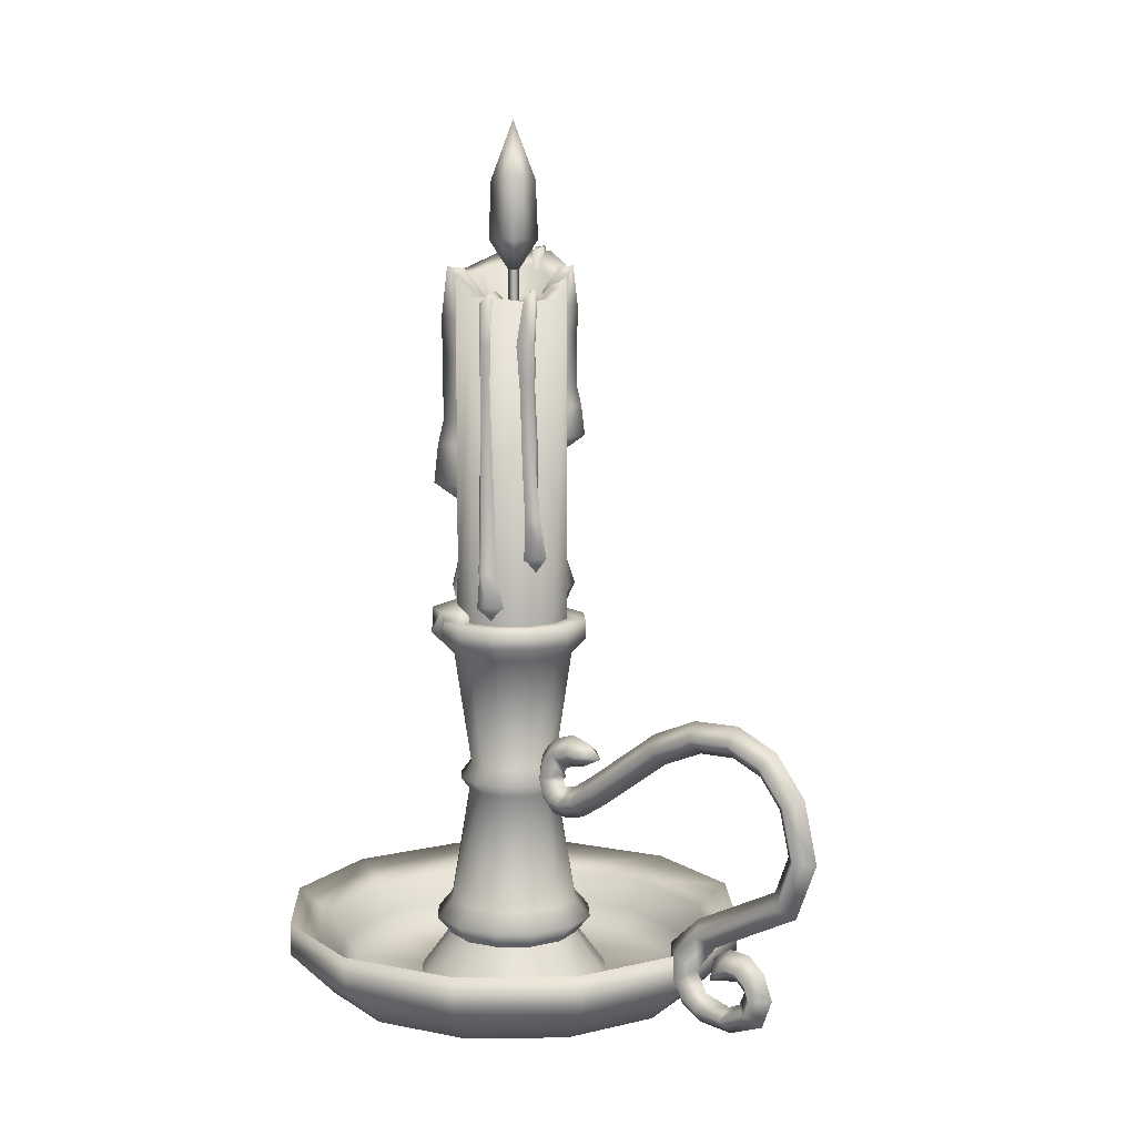
<metadata>
{"format":"obj","ext":"obj","renderer":"f3d","projection":"perspective","resolution":1024,"background":"white","views":[{"elev":9.3,"azim":-47.1,"up":"+Y"}]}
</metadata>
<code>
v  10.81 4.158 -6.241
v  12.48 4.158 0.0004
v  12.48 2.423 0.0004
v  10.81 2.423 -6.241
v  6.241 4.158 -10.81
v  6.241 2.423 -10.81
v  -0.0002 4.158 -12.48
v  -0.0002 2.423 -12.48
v  -6.241 4.158 -10.81
v  -6.241 2.423 -10.81
v  -10.81 4.158 -6.241
v  -10.81 2.423 -6.241
v  -12.48 4.158 0.0004
v  -12.48 2.423 0.0004
v  -10.81 4.158 6.242
v  -10.81 2.423 6.242
v  -6.241 4.158 10.81
v  -6.241 2.423 10.81
v  -0.0002 4.158 12.48
v  -0.0002 2.423 12.48
v  6.241 4.158 10.81
v  6.241 2.423 10.81
v  10.81 4.158 6.242
v  10.81 2.423 6.242
v  9.44 2.954 -5.45
v  10.9 2.954 0.0004
v  5.45 2.954 -9.439
v  -0.0002 2.954 -10.9
v  -5.45 2.954 -9.439
v  -9.44 2.954 -5.45
v  -10.9 2.954 0.0004
v  -9.44 2.954 5.45
v  -5.45 2.954 9.44
v  -0.0002 2.954 10.9
v  5.45 2.954 9.44
v  9.44 2.954 5.45
v  8.458 1.55 -4.883
v  9.766 1.55 0.0004
v  4.883 1.55 -8.457
v  -0.0002 1.55 -9.766
v  -4.883 1.55 -8.457
v  -8.458 1.55 -4.883
v  -9.767 1.55 0.0004
v  -8.458 1.55 4.884
v  -4.883 1.55 8.458
v  -0.0002 1.55 9.767
v  4.883 1.55 8.458
v  8.458 1.55 4.884
v  7.881 0.3787 -4.55
v  9.1 0.3787 0.0004
v  4.55 0.3787 -7.881
v  -0.0002 0.3787 -9.1
v  -4.551 0.3787 -7.881
v  -7.881 0.3787 -4.55
v  -9.101 0.3787 0.0004
v  -7.881 0.3787 4.551
v  -4.551 0.3787 7.882
v  -0.0002 0.3787 9.101
v  4.55 0.3787 7.882
v  7.881 0.3787 4.551
v  4.545 0.3787 -2.624
v  5.249 0.3787 0.0004
v  2.624 0.3787 -4.545
v  -0.0002 0.3787 -5.249
v  -2.625 0.3787 -4.545
v  -4.546 0.3787 -2.624
v  -5.249 0.3787 0.0004
v  -4.546 0.3787 2.625
v  -2.625 0.3787 4.546
v  -0.0002 0.3787 5.249
v  2.624 0.3787 4.546
v  4.545 0.3787 2.625
v  10.13 0.056 0.0004
v  8.773 0.056 -5.064
v  5.065 0.056 -8.772
v  -0.0002 0.056 -10.13
v  -5.065 0.056 -8.772
v  -8.773 0.056 -5.064
v  -10.13 0.056 0.0004
v  -8.773 0.056 5.065
v  -5.065 0.056 8.773
v  -0.0002 0.056 10.13
v  5.065 0.056 8.773
v  8.773 0.056 5.065
v  3.024 2.76 -1.746
v  3.492 2.76 0.0004
v  1.746 2.76 -3.024
v  -0.0002 2.76 -3.492
v  -1.746 2.76 -3.024
v  -3.024 2.76 -1.746
v  -3.492 2.76 0.0004
v  -3.024 2.76 1.746
v  -1.746 2.76 3.025
v  -0.0002 2.76 3.493
v  1.746 2.76 3.025
v  3.024 2.76 1.746
v  3.731 3.734 -2.154
v  4.308 3.734 0.0004
v  2.154 3.734 -3.731
v  -0.0002 3.734 -4.308
v  -2.155 3.734 -3.731
v  -3.732 3.734 -2.154
v  -4.309 3.734 0.0004
v  -3.732 3.734 2.155
v  -2.155 3.734 3.732
v  -0.0002 3.734 4.309
v  2.154 3.734 3.732
v  3.731 3.734 2.155
v  3.492 4.707 0.0004
v  3.024 4.707 -1.746
v  1.746 4.707 -3.024
v  -0.0002 4.707 -3.492
v  -1.746 4.707 -3.024
v  -3.024 4.707 -1.746
v  -3.492 4.707 0.0004
v  -3.024 4.707 1.746
v  -1.746 4.707 3.025
v  -0.0002 4.707 3.493
v  1.746 4.707 3.025
v  3.024 4.707 1.746
v  2.107 10.88 -1.216
v  2.433 10.88 0.0004
v  1.216 10.88 -2.107
v  -0.0002 10.88 -2.433
v  -1.217 10.88 -2.107
v  -2.107 10.88 -1.216
v  -2.433 10.88 0.0004
v  -2.107 10.88 1.217
v  -1.217 10.88 2.107
v  -0.0002 10.88 2.433
v  1.216 10.88 2.107
v  2.107 10.88 1.217
v  2.551 11.51 -1.473
v  2.946 11.51 0.0004
v  1.473 11.51 -2.551
v  -0.0002 11.51 -2.946
v  -1.473 11.51 -2.551
v  -2.552 11.51 -1.473
v  -2.946 11.51 0.0004
v  -2.552 11.51 1.474
v  -1.473 11.51 2.552
v  -0.0002 11.51 2.947
v  1.473 11.51 2.552
v  2.551 11.51 1.474
v  2.03 12.29 -1.171
v  2.344 12.29 0.0004
v  1.172 12.29 -2.029
v  -0.0002 12.29 -2.343
v  -1.172 12.29 -2.029
v  -2.03 12.29 -1.171
v  -2.344 12.29 0.0004
v  -2.03 12.29 1.172
v  -1.172 12.29 2.03
v  -0.0002 12.29 2.344
v  1.172 12.29 2.03
v  2.03 12.29 1.172
v  2.838 18.45 -1.638
v  3.277 18.45 0.0004
v  1.639 18.45 -2.838
v  -0.0002 18.45 -3.277
v  -1.639 18.45 -2.838
v  -2.839 18.45 -1.638
v  -3.278 18.45 0.0004
v  -2.839 18.45 1.639
v  -1.639 18.45 2.839
v  -0.0002 18.45 3.278
v  1.639 18.45 2.839
v  2.838 18.45 1.639
v  3.492 19.21 -2.016
v  4.032 19.21 0.0004
v  2.016 19.21 -3.492
v  -0.0002 19.21 -4.032
v  -2.016 19.21 -3.492
v  -3.492 19.21 -2.016
v  -4.032 19.21 0.0004
v  -3.492 19.21 2.017
v  -2.016 19.21 3.493
v  -0.0002 19.21 4.033
v  2.016 19.21 3.493
v  3.492 19.21 2.017
v  3.492 20.28 -2.016
v  4.032 20.28 0.0004
v  2.016 20.28 -3.492
v  -0.0002 20.28 -4.032
v  -4.032 20.28 0.0004
v  -3.492 20.28 -2.016
v  -3.492 20.28 2.017
v  -2.016 20.28 3.493
v  -0.0002 20.28 4.033
v  2.016 20.28 3.493
v  3.492 20.28 2.017
v  2.556 20.28 -1.475
v  2.951 20.28 0.0004
v  1.476 20.28 -2.556
v  -2.556 20.28 1.476
v  -2.952 20.28 0.0004
v  -1.476 20.28 2.557
v  -0.0002 20.28 2.952
v  1.476 20.28 2.557
v  2.556 20.28 1.476
v  -2.016 20.28 -3.492
v  -0.0002 20.28 -2.951
v  -1.476 20.28 -2.556
v  -2.556 20.28 -1.475
v  -0.8252 13.56 4.503
v  -0.8252 13.52 5.409
v  -0.0002 14.12 5.62
v  -0.0002 14.42 4.49
v  -0.0002 12.71 4.515
v  -0.0002 12.82 5.198
v  0.8248 13.56 4.503
v  0.8248 13.52 5.409
v  -0.8252 13.3 3.617
v  -0.0002 14.03 3.189
v  -0.0002 12.57 4.046
v  0.8248 13.3 3.617
v  -0.8252 12.67 2.969
v  -0.0002 13.09 2.218
v  -0.0002 12.09 3.672
v  0.8248 12.67 2.969
v  -0.8252 11.81 2.775
v  -0.0002 11.79 1.925
v  0.8248 11.81 2.775
v  -0.8252 11.06 2.975
v  -0.0002 10.63 2.238
v  -0.0002 11.51 3.901
v  0.8248 11.06 2.975
v  -0.8252 10.67 3.38
v  -0.0002 9.882 3.014
v  0.8248 10.67 3.38
v  -0.8252 10.61 4.011
v  -0.0002 9.775 4.074
v  0.8248 10.61 4.011
v  -0.8252 10.84 4.891
v  -0.0002 10.07 5.218
v  -0.0002 11.6 4.565
v  0.8248 10.84 4.891
v  -0.8252 11.68 6.261
v  -0.0002 11 6.725
v  -0.0002 12.36 5.797
v  0.8248 11.68 6.261
v  -0.8252 14.66 10.55
v  -0.0002 13.93 10.94
v  -0.0002 15.39 10.17
v  0.8248 14.66 10.55
v  -0.8252 15.71 13.08
v  -0.0002 14.89 13.27
v  -0.0002 16.52 12.89
v  0.8248 15.71 13.08
v  -0.8252 15.85 15.53
v  -0.0002 15.02 15.4
v  -0.0002 16.69 15.66
v  0.8248 15.85 15.53
v  -0.8252 15.04 17.62
v  -0.0002 14.35 17.12
v  -0.0002 15.74 18.11
v  0.8248 15.04 17.62
v  -0.8252 13.28 19.12
v  -0.0002 12.89 18.37
v  -0.0002 13.67 19.87
v  0.8248 13.28 19.12
v  -0.8252 10.57 19.8
v  -0.0003 10.63 18.94
v  -0.0001 10.51 20.67
v  0.8248 10.57 19.8
v  -0.8211 8.075 18.81
v  0.003 8.641 18.14
v  0.0047 7.513 19.47
v  0.8288 8.079 18.81
v  -0.8131 5.475 13.69
v  0.0106 6.18 13.24
v  0.0129 4.89 14.37
v  0.8369 5.475 13.69
v  -0.8252 4.185 12.29
v  -0.0044 4.54 11.45
v  -0.0003 3.409 13.18
v  0.8248 4.176 12.27
v  -0.8373 2.852 12.3
v  -0.0212 2.601 11.47
v  0.8126 2.841 12.29
v  -0.8359 1.981 12.86
v  -0.0194 1.362 12.26
v  -0.0003 2.333 13.81
v  0.814 1.974 12.84
v  -0.8292 1.514 13.67
v  -0.0105 0.7195 13.39
v  0.7762 1.505 13.66
v  -0.8252 1.391 15.31
v  -0.0053 0.6041 15.41
v  0.0049 1.919 15.21
v  0.7762 1.42 15.31
v  -0.8252 2.042 16.87
v  -0.0053 1.402 17.44
v  0.0049 2.244 15.97
v  0.7762 2 16.78
v  -0.8252 2.855 17.18
v  -0.0053 2.918 18.04
v  0.0929 2.947 16.23
v  0.776 2.858 17.2
v  -0.8252 3.709 16.84
v  -0.0053 4.222 17.53
v  0.7749 3.76 16.93
v  -0.8252 4.166 16.26
v  -0.0053 4.983 16.57
v  0.0995 3.366 15.73
v  0.7756 4.225 16.28
v  -0.8252 4.2 15.5
v  -0.0053 5.039 15.33
v  0.7767 4.151 15.51
v  -0.8252 3.685 14.77
v  -0.0053 4.364 14.29
v  0.0278 3.288 15.01
v  0.7742 3.891 14.76
v  -0.0002 13.4 6.442
v  -0.0002 3.059 14
v  0.3269 39.19 0.24
v  -0.061 39.19 0.24
v  -0.061 36.86 0.24
v  0.3269 36.86 0.24
v  0.3269 39.19 -0.1563
v  0.3269 36.86 -0.1563
v  -0.061 39.19 -0.1563
v  -0.061 36.86 -0.1563
v  2.631 39.94 -1.526
v  3.038 39.86 0.0004
v  3.038 20.2 0.0004
v  2.631 20.2 -1.519
v  1.519 39.71 -2.638
v  1.519 20.2 -2.631
v  0.0229 39.08 -3.057
v  -0.0002 20.2 -3.038
v  -1.481 38.81 -2.67
v  -1.519 20.2 -2.631
v  -2.631 38.64 -1.526
v  -2.631 20.2 -1.519
v  -3.038 37.59 0.0004
v  -3.038 20.2 0.0004
v  -2.631 37.56 1.511
v  -2.631 20.2 1.519
v  -1.519 37.35 2.623
v  -1.519 20.2 2.631
v  -0.0002 37.49 3.038
v  -0.0002 20.2 3.038
v  1.519 38.17 2.623
v  1.519 20.2 2.631
v  2.631 39.18 1.511
v  2.631 20.2 1.519
v  1.918 39.14 -1.133
v  2.215 38.99 -0.024
v  1.107 39.08 -1.943
v  -0.0274 38.98 -2.064
v  -1.142 38.77 -1.914
v  -1.918 37.82 -1.133
v  -2.215 37.22 -0.2715
v  -1.918 37.32 1.08
v  -1.108 37.2 1.89
v  -0.0002 37.42 2.189
v  1.107 37.89 1.89
v  1.918 38.38 1.08
v  1.184 37.34 -0.689
v  1.365 37.35 -0.0209
v  0.6854 37.3 -1.157
v  0.0088 37.27 -1.308
v  -0.6656 37.25 -1.101
v  -1.163 37.22 -0.5831
v  -1.353 37.16 0.1099
v  -1.183 37.11 0.789
v  -0.6979 37.07 1.274
v  -0.0246 37.08 1.43
v  0.661 37.16 1.208
v  1.173 37.27 0.6737
v  -3.684 23.12 1.401
v  -3.782 21.47 1.638
v  -1.026 21.02 1.777
v  -2.571 23.11 1.458
v  -2.621 23.11 -0.0806
v  -2.839 21.1 0.0456
v  -3.404 26.85 1.074
v  -2.645 26.8 1.306
v  -2.914 26.78 0.4296
v  -3.268 33.21 0.9103
v  -2.269 33.14 1.217
v  -2.664 33.12 0.2877
v  -3.225 35.15 1.007
v  -2.356 35.07 1.194
v  -2.665 35.06 0.1398
v  -3.087 37.65 1.147
v  -2.552 37.41 1.316
v  -2.881 37.31 0.4893
v  -2.217 37.91 0.988
v  -2.21 37.28 1.366
v  -2.527 37.29 0.1907
v  -1.404 37.48 0.7336
v  -0.8084 36.69 0.8283
v  -1.658 36.92 -0.0744
v  -2.64 20.44 1.024
v  -1.588 26.03 3.607
v  -1.474 24.03 3.927
v  -0.3987 23.74 2.642
v  -0.8902 26.01 2.733
v  -1.636 26.01 2.535
v  -1.681 23.79 2.373
v  -1.624 29.75 3.179
v  -0.9264 29.7 2.801
v  -1.739 29.68 2.378
v  -1.797 33.21 3.121
v  -0.8775 33.14 2.625
v  -1.817 33.12 2.254
v  -1.961 35.15 3.425
v  -0.9552 35.07 2.671
v  -1.923 35.06 2.151
v  -1.488 38.07 3.144
v  -0.8532 37.41 2.741
v  -1.674 37.31 2.396
v  -0.8526 37.91 2.273
v  -0.578 37.28 2.533
v  -1.638 37.29 1.934
v  -0.4631 37.48 1.515
v  0.0225 36.69 1.157
v  -1.217 36.92 1.129
v  -0.9665 22.95 2.536
v  -2.267 20.64 -3.925
v  -0.2507 20.74 -4.206
v  -0.6549 20.09 -4.466
v  -2.267 19.66 -3.925
v  -3.529 20.74 -1.915
v  -3.743 19.66 -2.45
v  -0.065 20.89 -3.057
v  1.411 20.74 -2.662
v  1.138 20.74 -3.524
v  -1.729 21.21 -2.442
v  -2.621 21.06 -1.582
v  -3.017 20.74 -0.3533
v  -3.549 20.74 -0.5805
v  -0.3322 19.18 -3.987
v  -2.016 18.74 -3.492
v  -3.601 20.27 -1.619
v  -3.572 20.25 -0.3475
v  -2.952 20.23 -0.3031
v  1.346 20.28 -3.545
v  -2.379 22.13 -2.176
v  -2.061 22.15 -2.454
v  -2.174 23.29 -2.001
v  -1.925 23.03 -2.227
v  -2.801 29.65 -2.791
v  -3.139 27.66 -2.761
v  -2.288 27.37 -1.398
v  -2.06 29.64 -1.896
v  -1.53 29.64 -2.568
v  -1.584 27.42 -2.571
v  -2.669 31.03 -2.479
v  -2.379 30.98 -1.709
v  -1.643 30.96 -2.389
v  -2.57 34.49 -2.632
v  -2.32 34.42 -1.617
v  -1.725 34.4 -2.433
v  -2.66 36.43 -2.57
v  -2.345 36.35 -1.704
v  -1.599 36.34 -2.511
v  -2.669 39.12 -2.124
v  -2.439 38.62 -1.623
v  -1.899 39.02 -2.331
v  -1.986 39.01 -1.505
v  -2.203 38.25 -1.395
v  -1.461 38.67 -2.18
v  -1.35 37.87 -0.9375
v  -1.125 37.08 -0.5572
v  -0.7871 37.36 -1.106
v  -1.921 26.58 -1.921
v  3.426 34.19 -0.9633
v  2.818 34.18 -0.558
v  2.866 32.76 -0.2166
v  3.624 32.94 -0.8843
v  2.62 34.18 -1.058
v  2.653 32.79 -1.05
v  3.29 35.06 -0.7995
v  2.977 35.03 -0.3878
v  2.656 35.01 -0.9304
v  3.258 37.23 -0.9094
v  2.925 37.19 -0.3432
v  2.714 37.18 -0.9419
v  3.301 38.45 -0.8554
v  2.955 38.4 -0.391
v  2.652 38.4 -1.011
v  3.227 40.14 -0.5856
v  2.997 39.83 -0.3253
v  2.8 40.08 -0.8488
v  2.703 40.08 -0.3358
v  2.814 39.6 -0.2301
v  2.509 39.86 -0.8371
v  2.218 39.36 -0.1087
v  2.014 38.86 0.0798
v  1.909 39.04 -0.3116
v  2.739 32.26 -0.5979
v  2.848 31.71 2.425
v  2.146 31.7 1.839
v  1.753 29.91 2.018
v  2.824 30.14 2.69
v  2.676 31.7 1.424
v  2.678 29.95 1.466
v  2.603 32.79 2.32
v  1.998 32.76 2.09
v  2.535 32.74 1.512
v  2.724 35.52 2.242
v  1.926 35.46 2.043
v  2.569 35.44 1.577
v  2.674 37.04 2.313
v  1.994 36.98 2.063
v  2.63 36.97 1.478
v  2.324 39.16 2.319
v  1.957 38.53 2.136
v  2.488 39.08 1.713
v  1.838 39.08 1.78
v  1.75 38.33 1.916
v  2.37 38.8 1.368
v  1.393 38.18 1.278
v  1.227 37.55 1.1
v  1.527 37.77 0.8355
v  2.165 29.29 1.73
v  1.769 21.83 2.386
v  2.533 22.1 2.239
v  2.228 23.42 1.924
v  2.542 21.92 1.641
v  2.148 21.22 2.013
v  0.1329 46.75 0.0418
v  -0.7029 43.63 0.8639
v  0.9688 43.63 0.8639
v  0.9688 43.63 -0.7802
v  -0.7029 43.63 -0.7802
v  -0.7959 40.51 0.9554
v  0.1329 38.5 0.0418
v  1.062 40.51 0.9554
v  1.062 40.51 -0.8717
v  -0.7959 40.51 -0.8717
g candlestick
f 1 2 3 4
f 5 1 4 6
f 7 5 6 8
f 9 7 8 10
f 11 9 10 12
f 13 11 12 14
f 15 13 14 16
f 17 15 16 18
f 19 17 18 20
f 21 19 20 22
f 23 21 22 24
f 2 23 24 3
f 25 26 2 1
f 27 25 1 5
f 28 27 5 7
f 29 28 7 9
f 30 29 9 11
f 31 30 11 13
f 32 31 13 15
f 33 32 15 17
f 34 33 17 19
f 35 34 19 21
f 36 35 21 23
f 26 36 23 2
f 37 38 26 25
f 39 37 25 27
f 40 39 27 28
f 41 40 28 29
f 42 41 29 30
f 43 42 30 31
f 44 43 31 32
f 45 44 32 33
f 46 45 33 34
f 47 46 34 35
f 48 47 35 36
f 38 48 36 26
f 49 50 38 37
f 51 49 37 39
f 52 51 39 40
f 53 52 40 41
f 54 53 41 42
f 55 54 42 43
f 56 55 43 44
f 57 56 44 45
f 58 57 45 46
f 59 58 46 47
f 60 59 47 48
f 50 60 48 38
f 61 62 50 49
f 63 61 49 51
f 64 63 51 52
f 65 64 52 53
f 66 65 53 54
f 67 66 54 55
f 68 67 55 56
f 69 68 56 57
f 70 69 57 58
f 71 70 58 59
f 72 71 59 60
f 62 72 60 50
f 73 74 4 3
f 74 75 6 4
f 75 76 8 6
f 76 77 10 8
f 77 78 12 10
f 78 79 14 12
f 79 80 16 14
f 80 81 18 16
f 81 82 20 18
f 82 83 22 20
f 83 84 24 22
f 84 73 3 24
f 74 73 79 78
f 80 79 73 84
f 75 74 78 77
f 81 80 84 83
f 75 77 76
f 81 83 82
f 85 86 62 61
f 87 85 61 63
f 88 87 63 64
f 89 88 64 65
f 90 89 65 66
f 91 90 66 67
f 92 91 67 68
f 93 92 68 69
f 94 93 69 70
f 95 94 70 71
f 96 95 71 72
f 86 96 72 62
f 97 98 86 85
f 99 97 85 87
f 100 99 87 88
f 101 100 88 89
f 102 101 89 90
f 103 102 90 91
f 104 103 91 92
f 105 104 92 93
f 106 105 93 94
f 107 106 94 95
f 108 107 95 96
f 98 108 96 86
f 109 98 97 110
f 110 97 99 111
f 111 99 100 112
f 112 100 101 113
f 113 101 102 114
f 114 102 103 115
f 115 103 104 116
f 116 104 105 117
f 117 105 106 118
f 118 106 107 119
f 119 107 108 120
f 120 108 98 109
f 121 122 109 110
f 123 121 110 111
f 124 123 111 112
f 125 124 112 113
f 126 125 113 114
f 127 126 114 115
f 128 127 115 116
f 129 128 116 117
f 130 129 117 118
f 131 130 118 119
f 132 131 119 120
f 122 132 120 109
f 133 134 122 121
f 135 133 121 123
f 136 135 123 124
f 137 136 124 125
f 138 137 125 126
f 139 138 126 127
f 140 139 127 128
f 141 140 128 129
f 142 141 129 130
f 143 142 130 131
f 144 143 131 132
f 134 144 132 122
f 145 146 134 133
f 147 145 133 135
f 148 147 135 136
f 149 148 136 137
f 150 149 137 138
f 151 150 138 139
f 152 151 139 140
f 153 152 140 141
f 154 153 141 142
f 155 154 142 143
f 156 155 143 144
f 146 156 144 134
f 157 158 146 145
f 159 157 145 147
f 160 159 147 148
f 161 160 148 149
f 162 161 149 150
f 163 162 150 151
f 164 163 151 152
f 165 164 152 153
f 166 165 153 154
f 167 166 154 155
f 168 167 155 156
f 158 168 156 146
f 169 170 158 157
f 171 169 157 159
f 172 171 159 160
f 173 172 160 161
f 174 173 161 162
f 175 174 162 163
f 176 175 163 164
f 177 176 164 165
f 178 177 165 166
f 179 178 166 167
f 180 179 167 168
f 170 180 168 158
f 181 182 170 169
f 183 181 169 171
f 184 183 171 172
f 185 186 174 175
f 187 185 175 176
f 188 187 176 177
f 189 188 177 178
f 190 189 178 179
f 191 190 179 180
f 182 191 180 170
f 192 193 182 181
f 194 192 181 183
f 195 196 185 187
f 197 195 187 188
f 198 197 188 189
f 199 198 189 190
f 200 199 190 191
f 193 200 191 182
f 201 184 172 173
f 186 201 173 174
f 202 194 183 184
f 203 202 184 201
f 204 203 201 186
f 196 204 186 185
f 205 206 207 208
f 209 210 206 205
f 211 212 210 209
f 208 207 212 211
f 213 205 208 214
f 215 209 205 213
f 216 211 209 215
f 214 208 211 216
f 217 213 214 218
f 219 215 213 217
f 220 216 215 219
f 218 214 216 220
f 221 217 218 222
f 217 221 219
f 219 223 220
f 222 218 220 223
f 224 221 222 225
f 226 219 221 224
f 227 223 219 226
f 225 222 223 227
f 228 224 225 229
f 224 228 226
f 226 230 227
f 229 225 227 230
f 231 228 229 232
f 228 231 226
f 226 233 230
f 232 229 230 233
f 234 231 232 235
f 236 226 231 234
f 237 233 226 236
f 235 232 233 237
f 238 234 235 239
f 240 236 234 238
f 241 237 236 240
f 239 235 237 241
f 242 238 239 243
f 244 240 238 242
f 245 241 240 244
f 243 239 241 245
f 246 242 243 247
f 248 244 242 246
f 249 245 244 248
f 247 243 245 249
f 250 246 247 251
f 252 248 246 250
f 253 249 248 252
f 251 247 249 253
f 254 250 251 255
f 256 252 250 254
f 257 253 252 256
f 255 251 253 257
f 258 254 255 259
f 260 256 254 258
f 261 257 256 260
f 259 255 257 261
f 262 258 259 263
f 264 260 258 262
f 265 261 260 264
f 263 259 261 265
f 266 262 263 267
f 268 264 262 266
f 269 265 264 268
f 267 263 265 269
f 270 266 267 271
f 272 268 266 270
f 273 269 268 272
f 271 267 269 273
f 274 270 271 275
f 276 272 270 274
f 277 273 272 276
f 275 271 273 277
f 278 274 275 279
f 274 278 276
f 276 280 277
f 279 275 277 280
f 281 278 279 282
f 283 276 278 281
f 284 280 276 283
f 282 279 280 284
f 285 281 282 286
f 281 285 283
f 283 287 284
f 286 282 284 287
f 288 285 286 289
f 290 283 285 288
f 291 287 283 290
f 289 286 287 291
f 292 288 289 293
f 294 290 288 292
f 295 291 290 294
f 293 289 291 295
f 296 292 293 297
f 298 294 292 296
f 299 295 294 298
f 297 293 295 299
f 300 296 297 301
f 296 300 298
f 298 302 299
f 301 297 299 302
f 303 300 301 304
f 305 298 300 303
f 306 302 298 305
f 304 301 302 306
f 307 303 304 308
f 303 307 305
f 305 309 306
f 308 304 306 309
f 310 307 308 311
f 312 305 307 310
f 313 309 305 312
f 311 308 309 313
f 206 210 314
f 312 310 315
f 313 312 315
f 310 311 315
f 315 311 313
f 210 212 314
f 212 207 314
f 314 207 206
f 316 317 318 319
f 320 316 319 321
f 322 320 321 323
f 317 322 323 318
f 324 325 326 327
f 328 324 327 329
f 330 328 329 331
f 332 330 331 333
f 334 332 333 335
f 336 334 335 337
f 338 336 337 339
f 340 338 339 341
f 342 340 341 343
f 344 342 343 345
f 346 344 345 347
f 325 346 347 326
f 348 349 325 324
f 350 348 324 328
f 351 350 328 330
f 352 351 330 332
f 353 352 332 334
f 354 353 334 336
f 355 354 336 338
f 356 355 338 340
f 357 356 340 342
f 358 357 342 344
f 359 358 344 346
f 349 359 346 325
f 360 361 349 348
f 362 360 348 350
f 363 362 350 351
f 364 363 351 352
f 365 364 352 353
f 366 365 353 354
f 367 366 354 355
f 368 367 355 356
f 369 368 356 357
f 370 369 357 358
f 371 370 358 359
f 361 371 359 349
f 370 371 367 368
f 371 361 366 367
f 361 360 365 366
f 360 362 364 365
f 363 364 362
f 369 370 368
f 372 373 374 375
f 376 377 373 372
f 378 372 375 379
f 380 376 372 378
f 381 378 379 382
f 383 380 378 381
f 384 381 382 385
f 386 383 381 384
f 387 384 385 388
f 389 386 384 387
f 390 387 388 391
f 392 389 387 390
f 393 390 391 394
f 395 392 390 393
f 373 396 374
f 395 393 394
f 373 377 396
f 397 398 399 400
f 401 402 398 397
f 403 397 400 404
f 405 401 397 403
f 406 403 404 407
f 408 405 403 406
f 409 406 407 410
f 411 408 406 409
f 412 409 410 413
f 414 411 409 412
f 415 412 413 416
f 417 414 412 415
f 418 415 416 419
f 420 417 415 418
f 398 421 399
f 420 418 419
f 398 402 421
f 422 423 424 425
f 426 422 425 427
f 428 429 430 423
f 431 428 423 422
f 432 431 422 426
f 433 432 426 434
f 425 424 435 436
f 427 425 436 174
f 426 427 174 437
f 434 426 437 438
f 433 434 438 439
f 430 429 194 440
f 423 430 440 184
f 424 423 184 435
f 441 442 431 432
f 443 444 442 441
f 441 432 443
f 431 442 444
f 445 446 447 448
f 449 450 446 445
f 451 445 448 452
f 453 449 445 451
f 454 451 452 455
f 456 453 451 454
f 457 454 455 458
f 459 456 454 457
f 460 457 458 461
f 462 459 457 460
f 463 460 461 464
f 465 462 460 463
f 466 463 464 467
f 468 465 463 466
f 446 469 447
f 468 466 467
f 446 450 469
f 470 471 472 473
f 474 470 473 475
f 476 477 471 470
f 478 476 470 474
f 479 480 477 476
f 481 479 476 478
f 482 483 480 479
f 484 482 479 481
f 485 486 483 482
f 487 485 482 484
f 488 489 486 485
f 490 488 485 487
f 491 492 489 488
f 493 491 488 490
f 473 472 494
f 493 492 491
f 473 494 475
f 495 496 497 498
f 499 495 498 500
f 501 502 496 495
f 503 501 495 499
f 504 505 502 501
f 506 504 501 503
f 507 508 505 504
f 509 507 504 506
f 510 511 508 507
f 512 510 507 509
f 513 514 511 510
f 515 513 510 512
f 516 517 514 513
f 518 516 513 515
f 498 497 519
f 518 517 516
f 498 519 500
f 520 521 522
f 521 523 522
f 521 520 524
f 521 524 523
f 525 526 527
f 525 527 528
f 525 528 529
f 525 529 526
f 530 531 532
f 532 531 533
f 533 531 534
f 534 531 530
f 532 527 526 530
f 533 528 527 532
f 534 529 528 533
f 530 526 529 534

</code>
